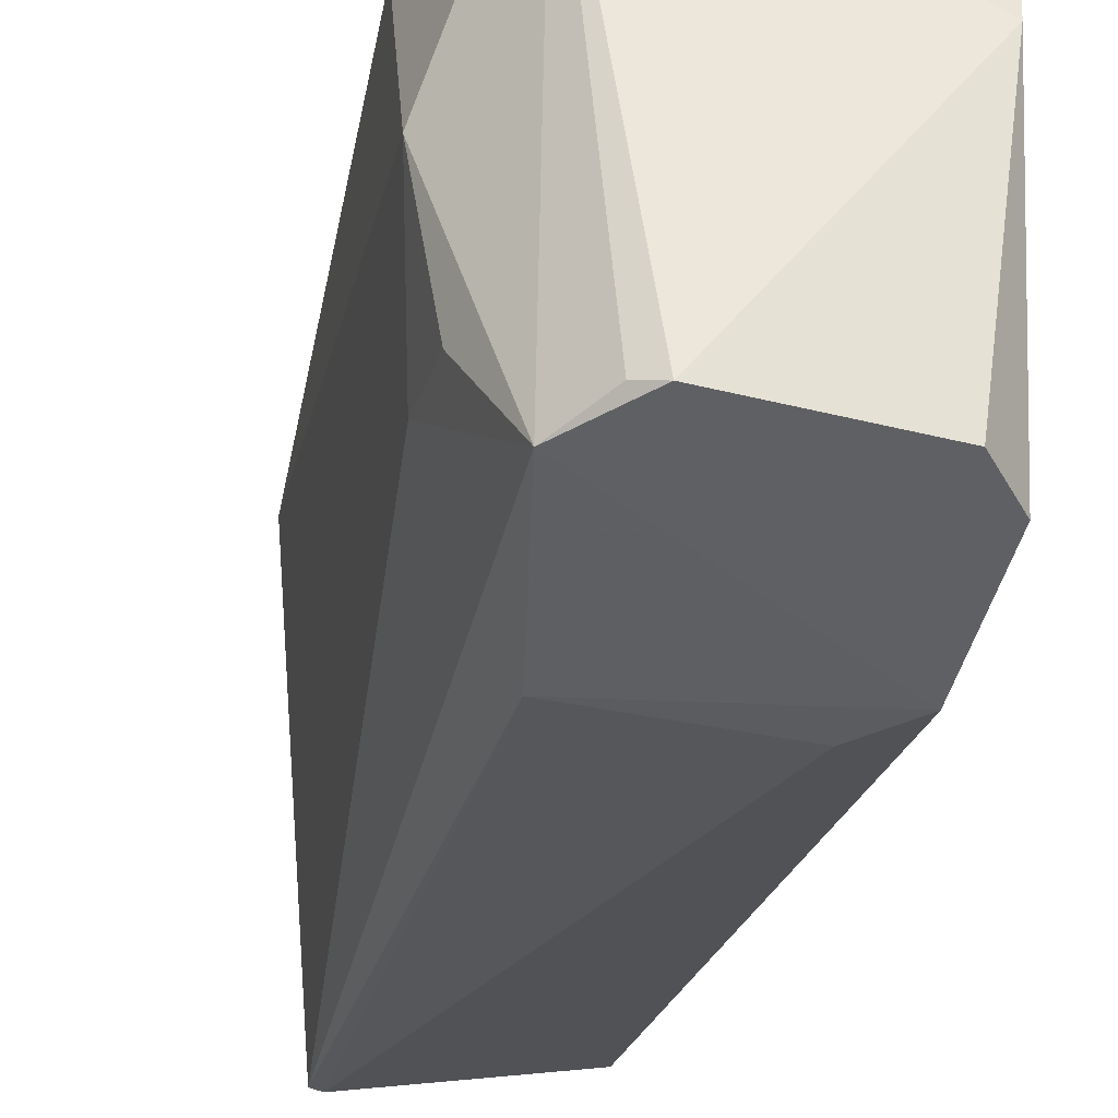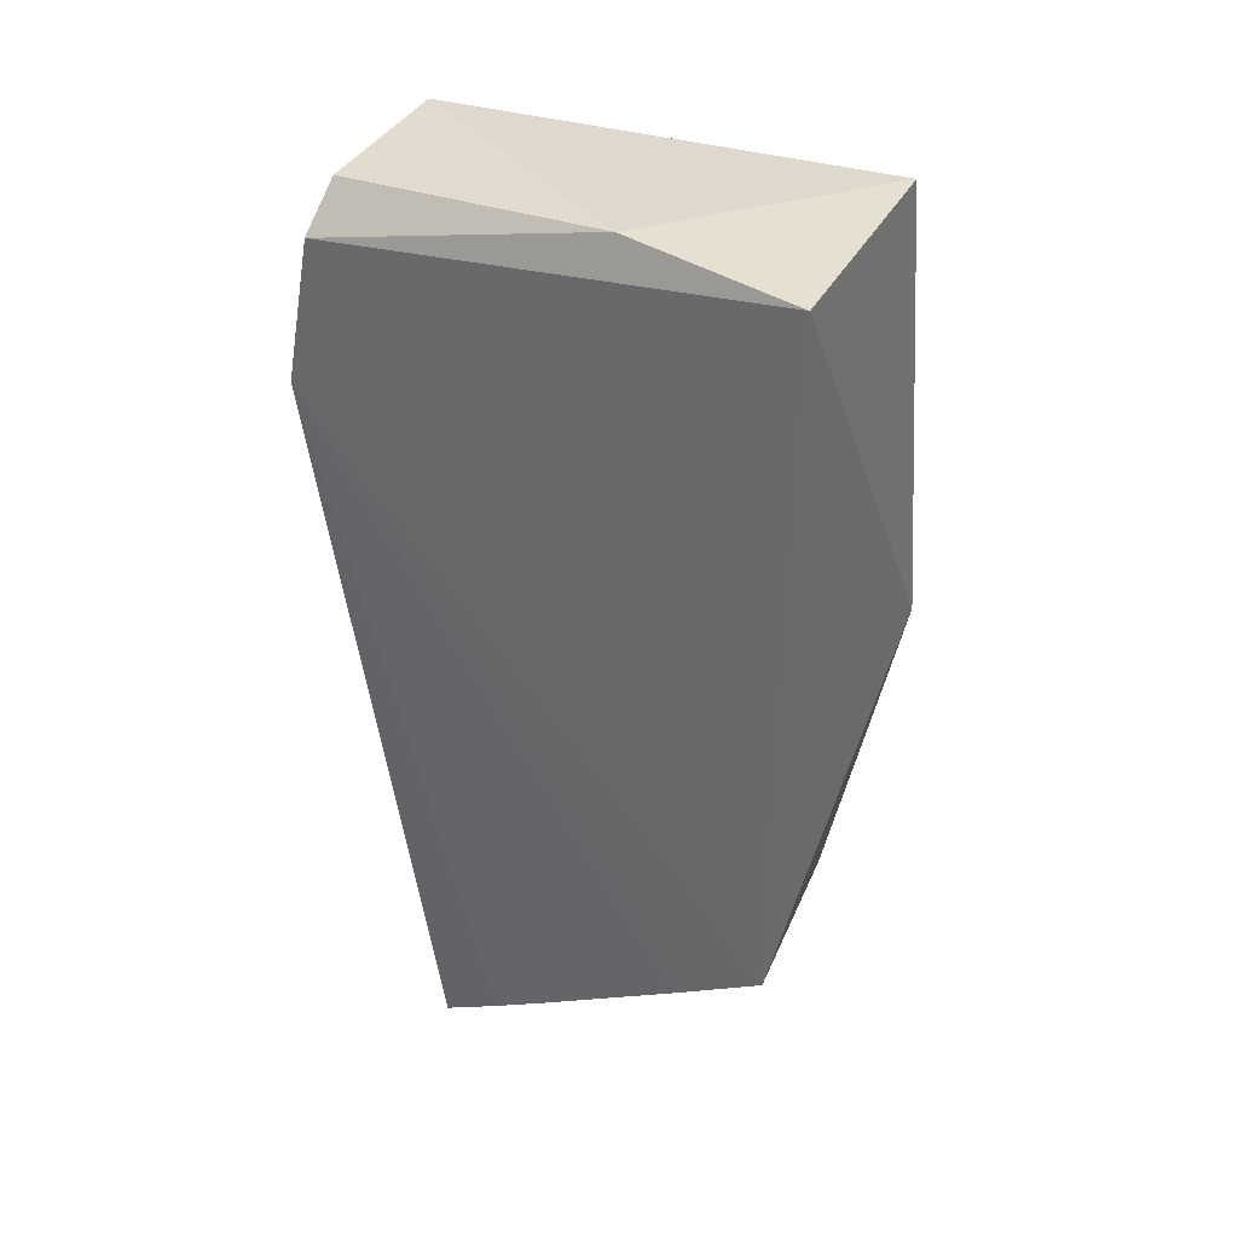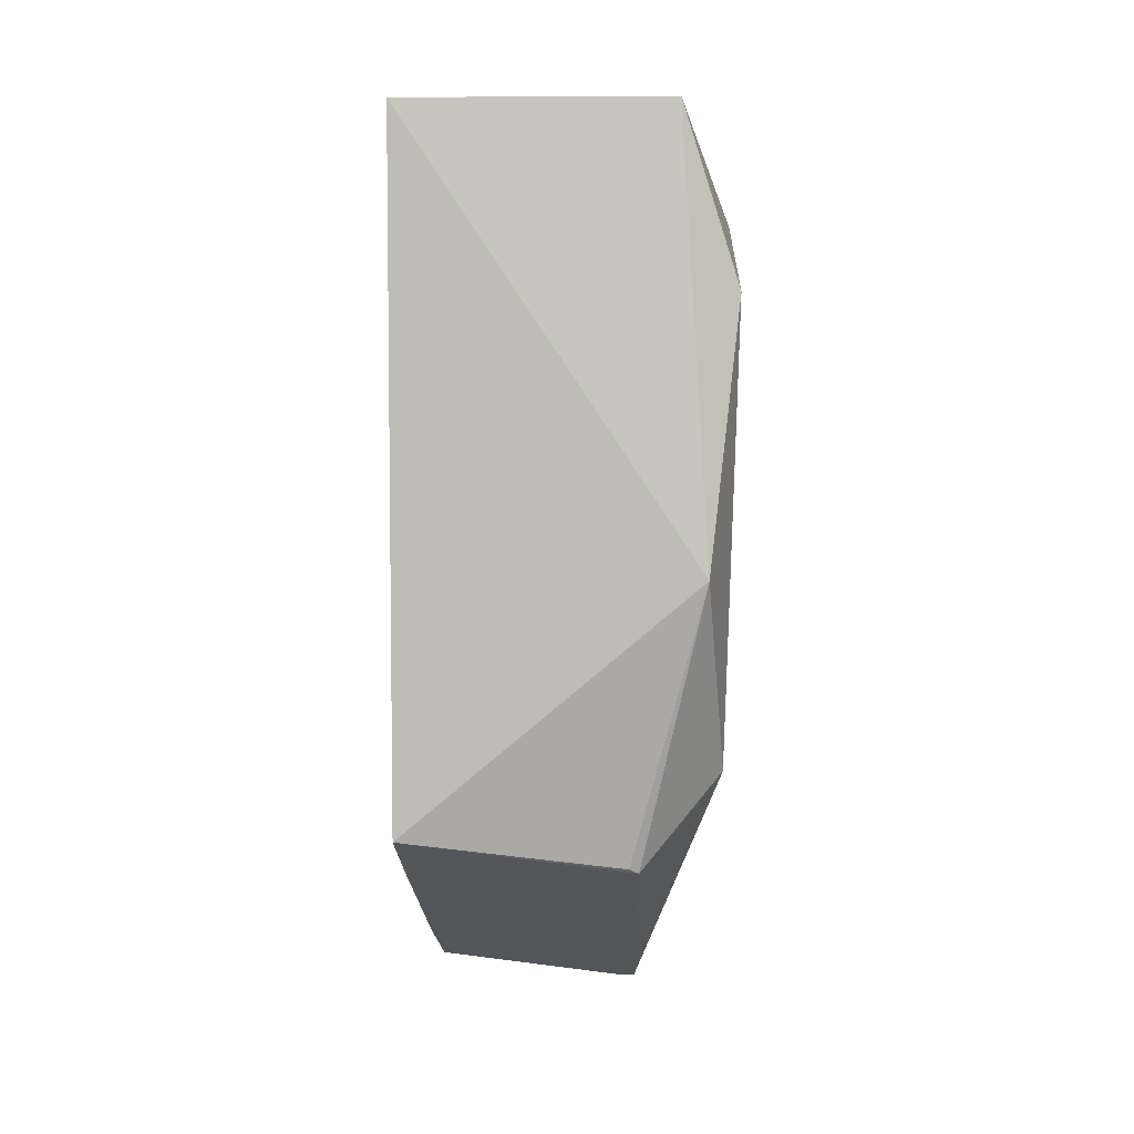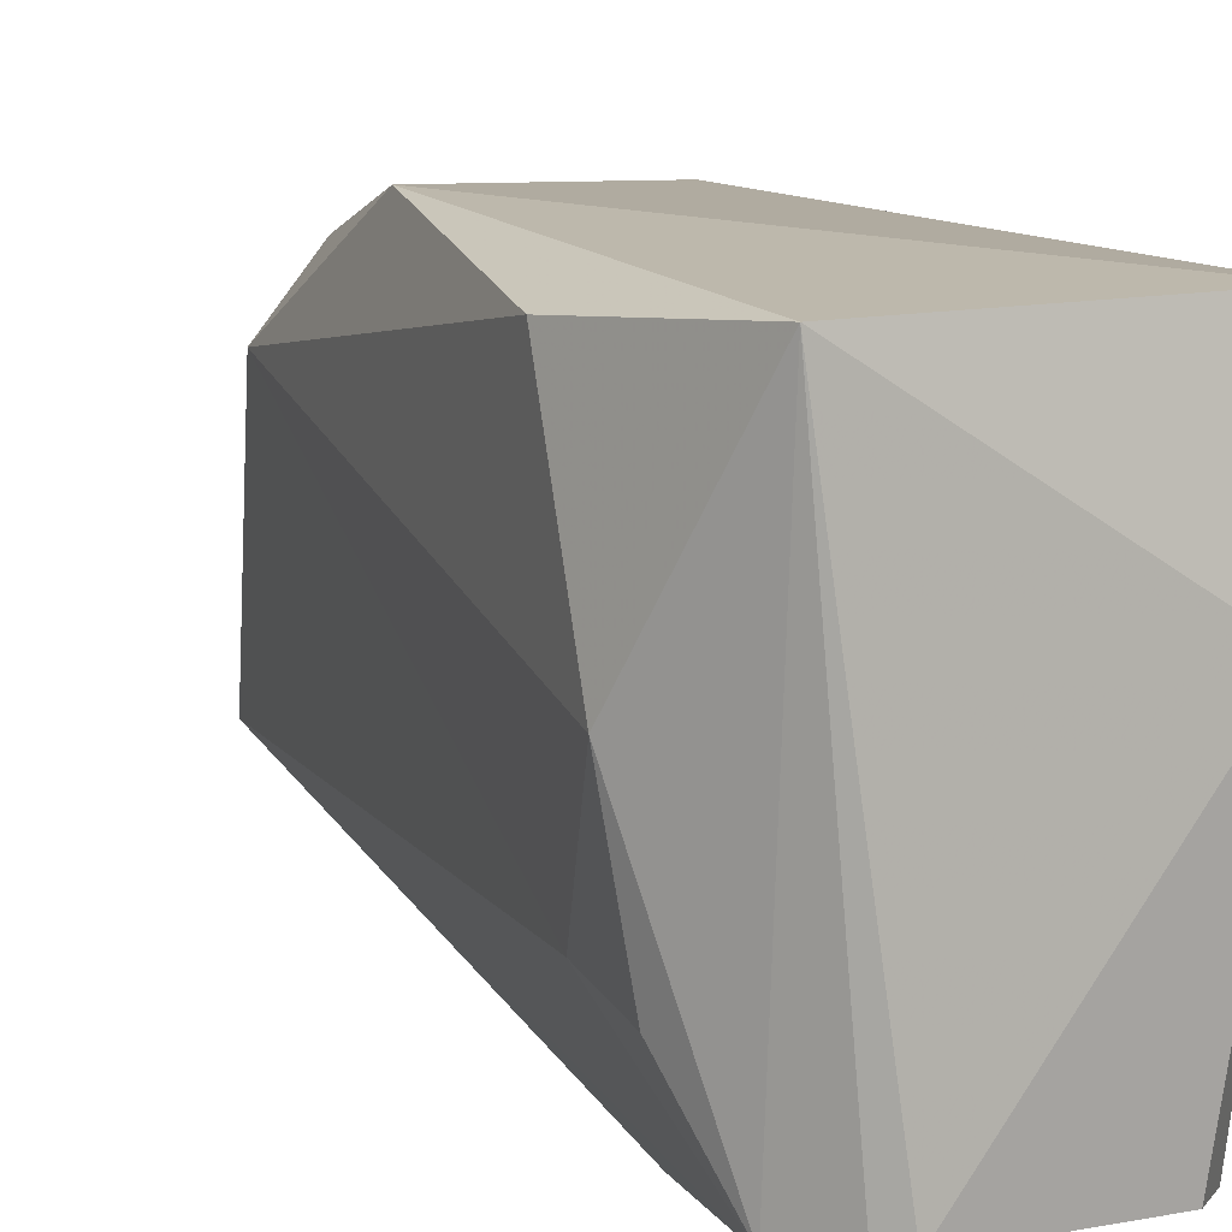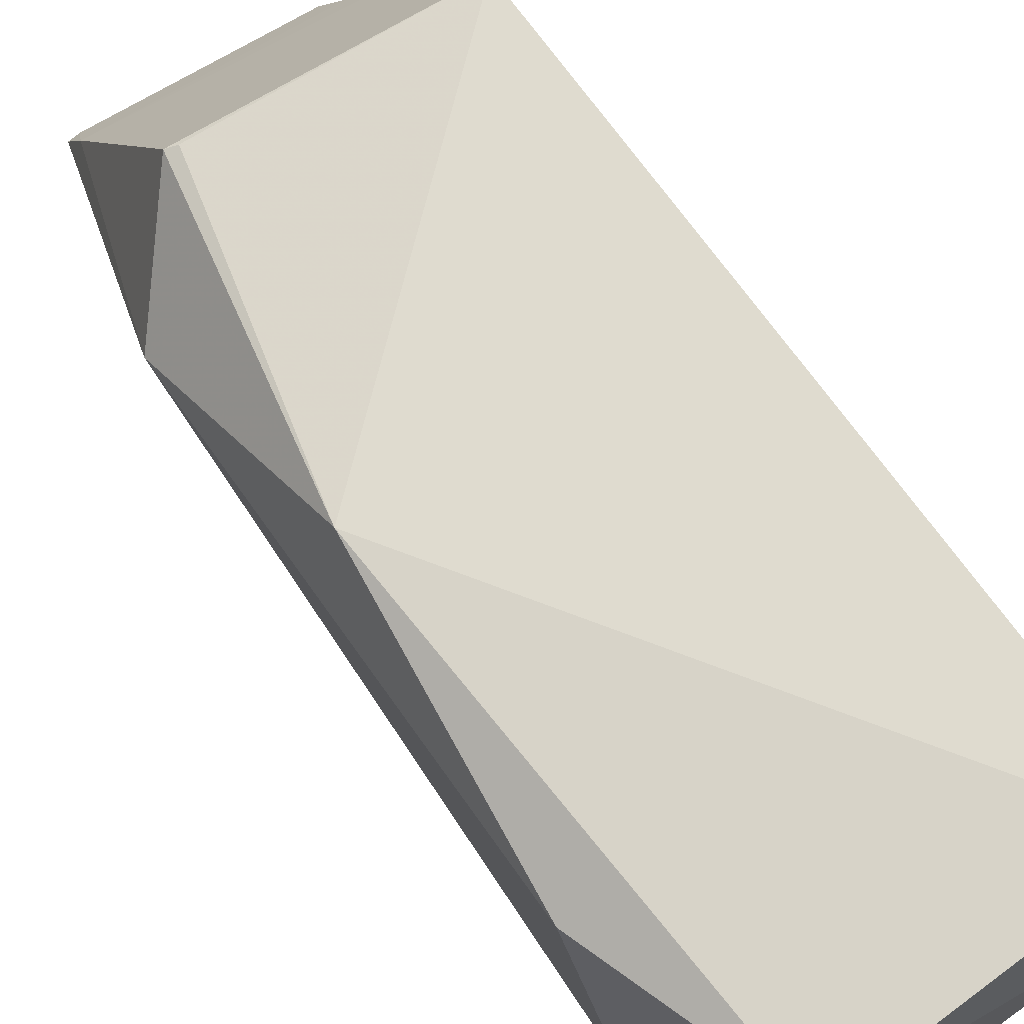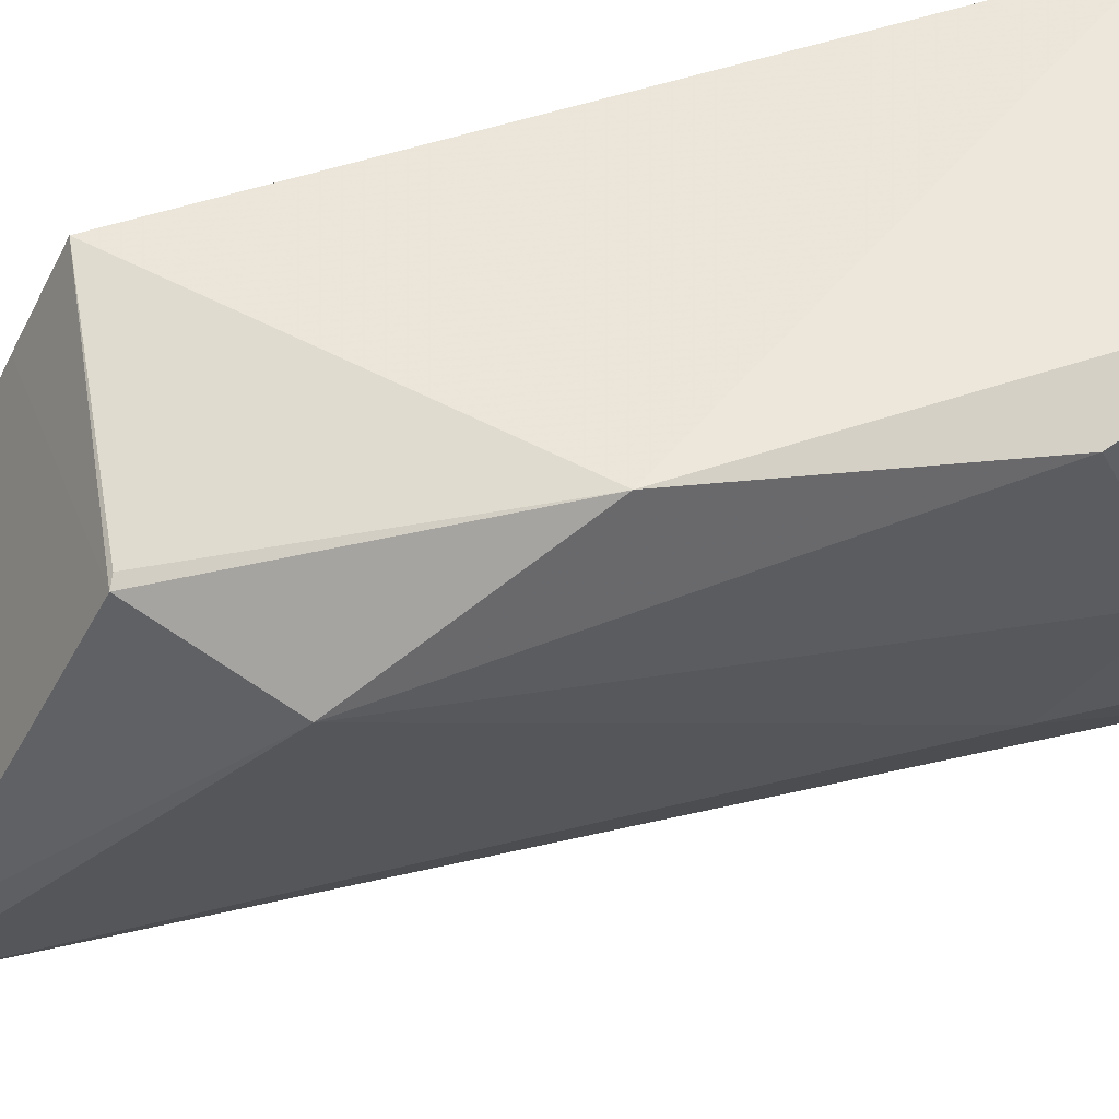
<metadata>
{"format":"obj","ext":"obj","renderer":"f3d","projection":"perspective","resolution":1024,"background":"white","views":[{"elev":-33.5,"azim":-12.8,"up":"+Y"},{"elev":33.8,"azim":114.1,"up":"+Z"},{"elev":2.9,"azim":-179.9,"up":"+Z"},{"elev":12.1,"azim":-23.5,"up":"+Y"},{"elev":74.8,"azim":-36.1,"up":"+Y"},{"elev":55.5,"azim":-107.8,"up":"+Y"}]}
</metadata>
<code>
v 0.02521 -0.1462 0.4846
v 0.02299 -0.1281 0.3113
v 0.02877 -0.05376 0.4909
v -0.02646 -0.05441 0.4913
v -0.0266 -0.1452 0.4847
v 0.02848 -0.0564 0.3497
v -0.01512 -0.1432 0.4959
v 0.01587 -0.1517 0.4455
v -0.03612 -0.07303 0.361
v -0.03179 -0.05011 0.4004
v 0.02474 -0.1519 0.4557
v 0.0249 -0.08837 0.4962
v -0.01924 -0.1419 0.4933
v -0.02032 -0.133 0.305
v -0.03864 -0.09566 0.4715
v -0.01904 -0.06214 0.3425
v 0.02524 -0.1037 0.3241
v -0.01949 -0.1508 0.447
v 0.01751 -0.1443 0.4934
v -0.01789 -0.1333 0.3047
v -0.03814 -0.05752 0.4551
v -0.03441 -0.1228 0.4557
v -0.01711 -0.06128 0.3435
v -0.02008 -0.1209 0.311
v 0.0243 -0.1156 0.3179
v 0.0274 -0.07434 0.34
v -0.03385 -0.1256 0.4729
f 6 3 1
f 10 4 3
f 10 3 6
f 11 6 1
f 11 8 2
f 11 7 5
f 12 1 3
f 12 3 4
f 12 4 7
f 13 7 4
f 13 4 5
f 13 5 7
f 15 5 4
f 16 9 10
f 18 11 5
f 18 8 11
f 18 5 14
f 19 12 7
f 19 1 12
f 19 11 1
f 19 7 11
f 20 2 8
f 20 18 14
f 20 8 18
f 21 10 9
f 21 9 15
f 21 15 4
f 21 4 10
f 22 14 5
f 22 15 9
f 22 9 14
f 23 16 10
f 23 10 6
f 23 6 16
f 24 14 9
f 24 9 16
f 24 20 14
f 25 17 11
f 25 11 2
f 25 24 17
f 25 2 20
f 25 20 24
f 26 6 11
f 26 11 17
f 26 17 24
f 26 24 16
f 26 16 6
f 27 22 5
f 27 5 15
f 27 15 22

</code>
